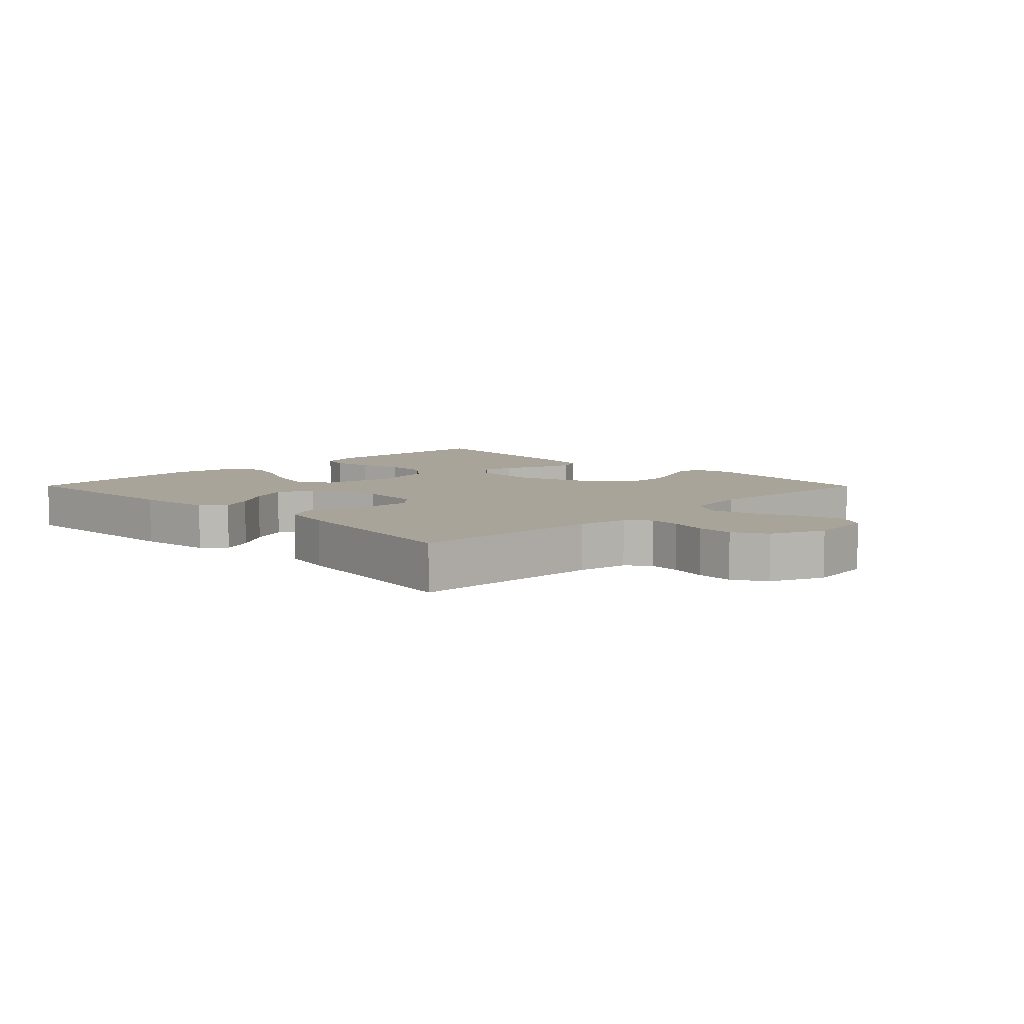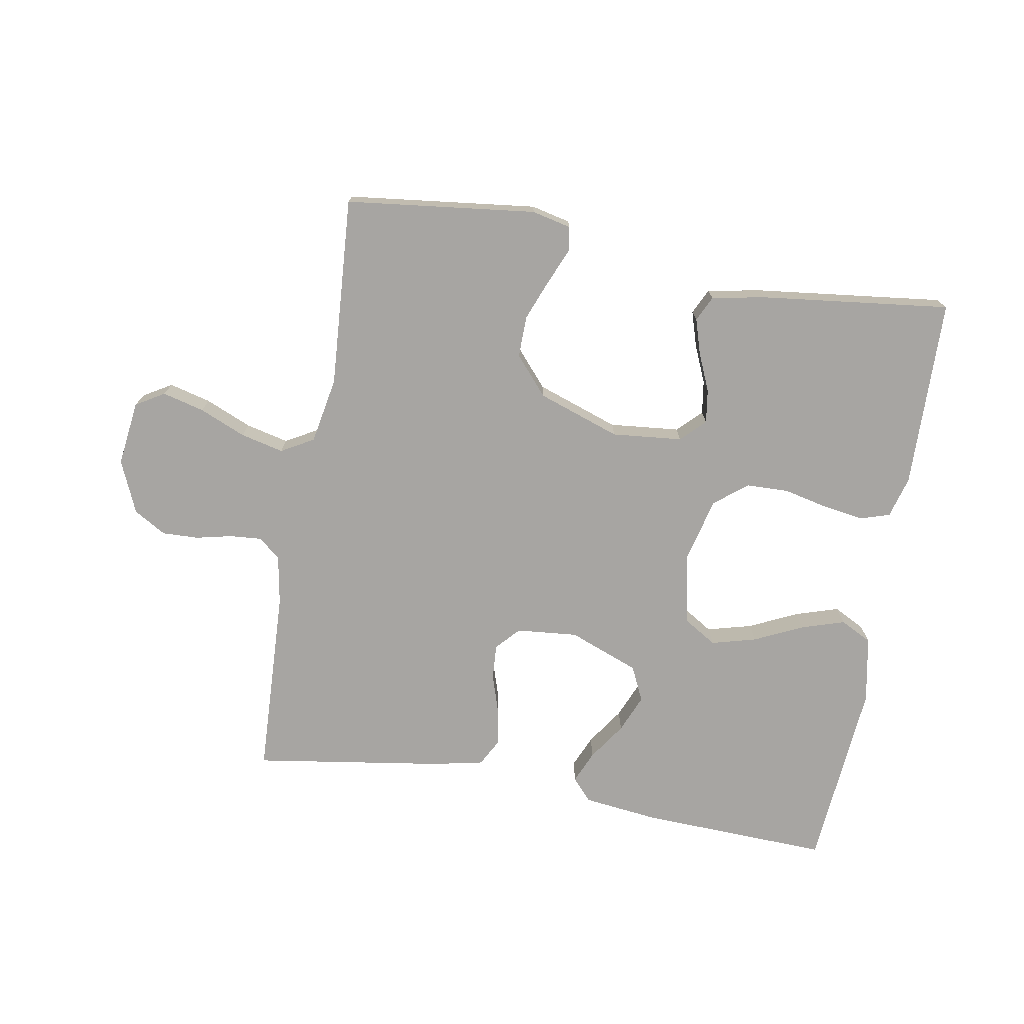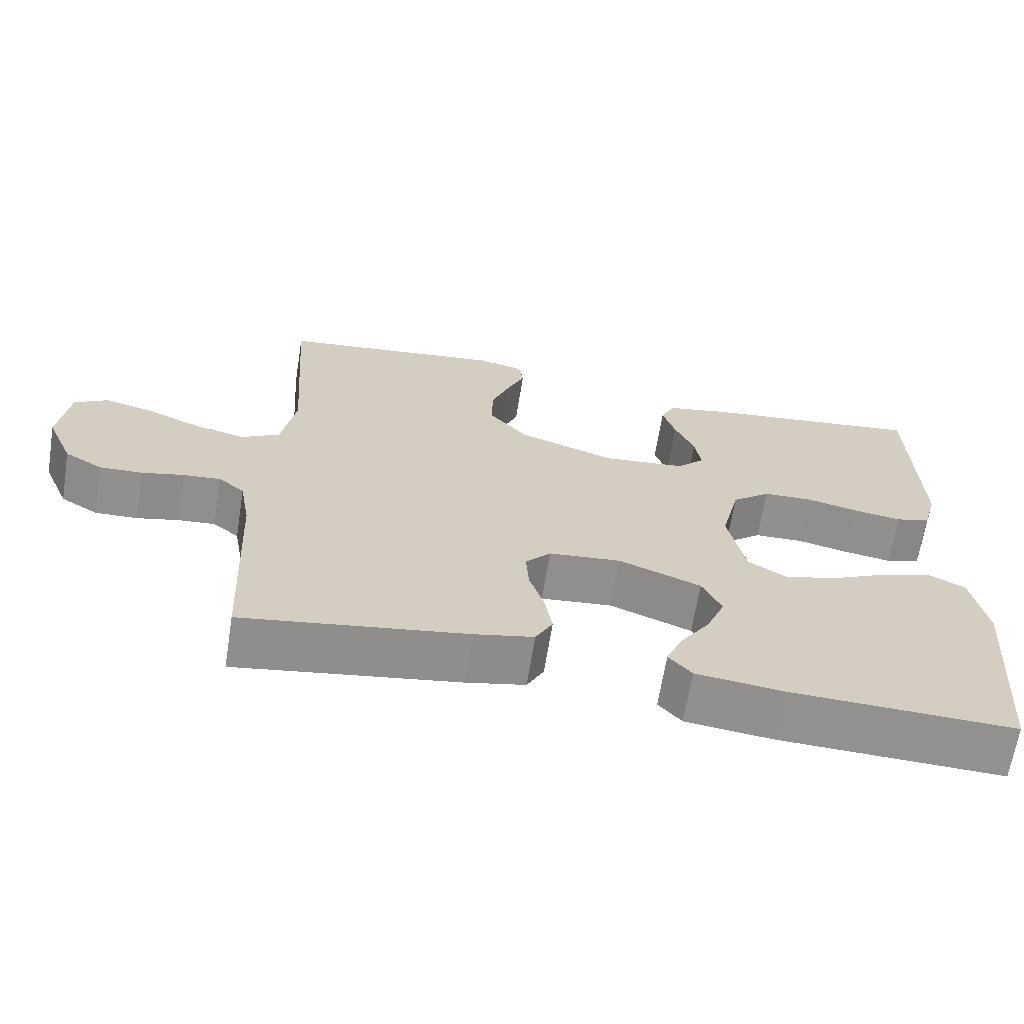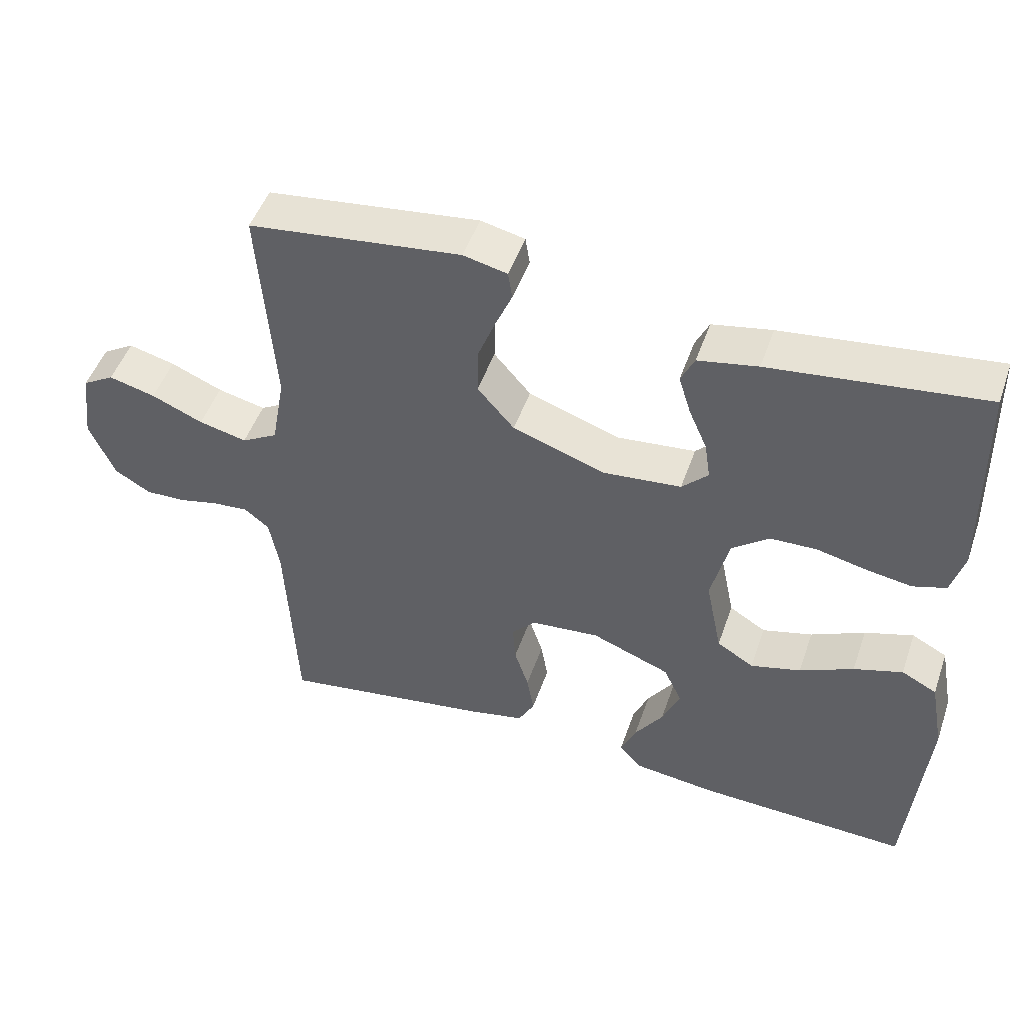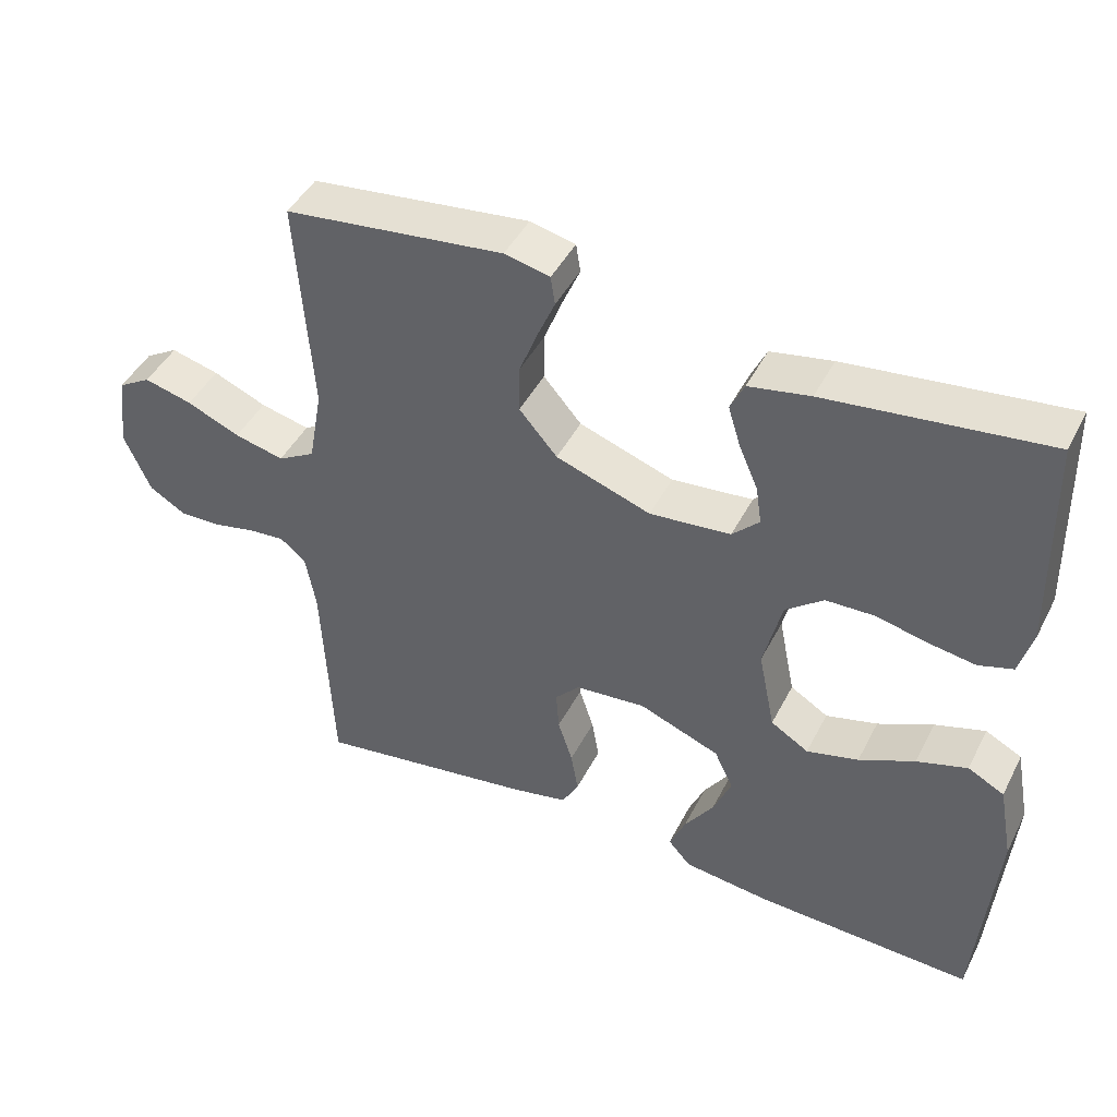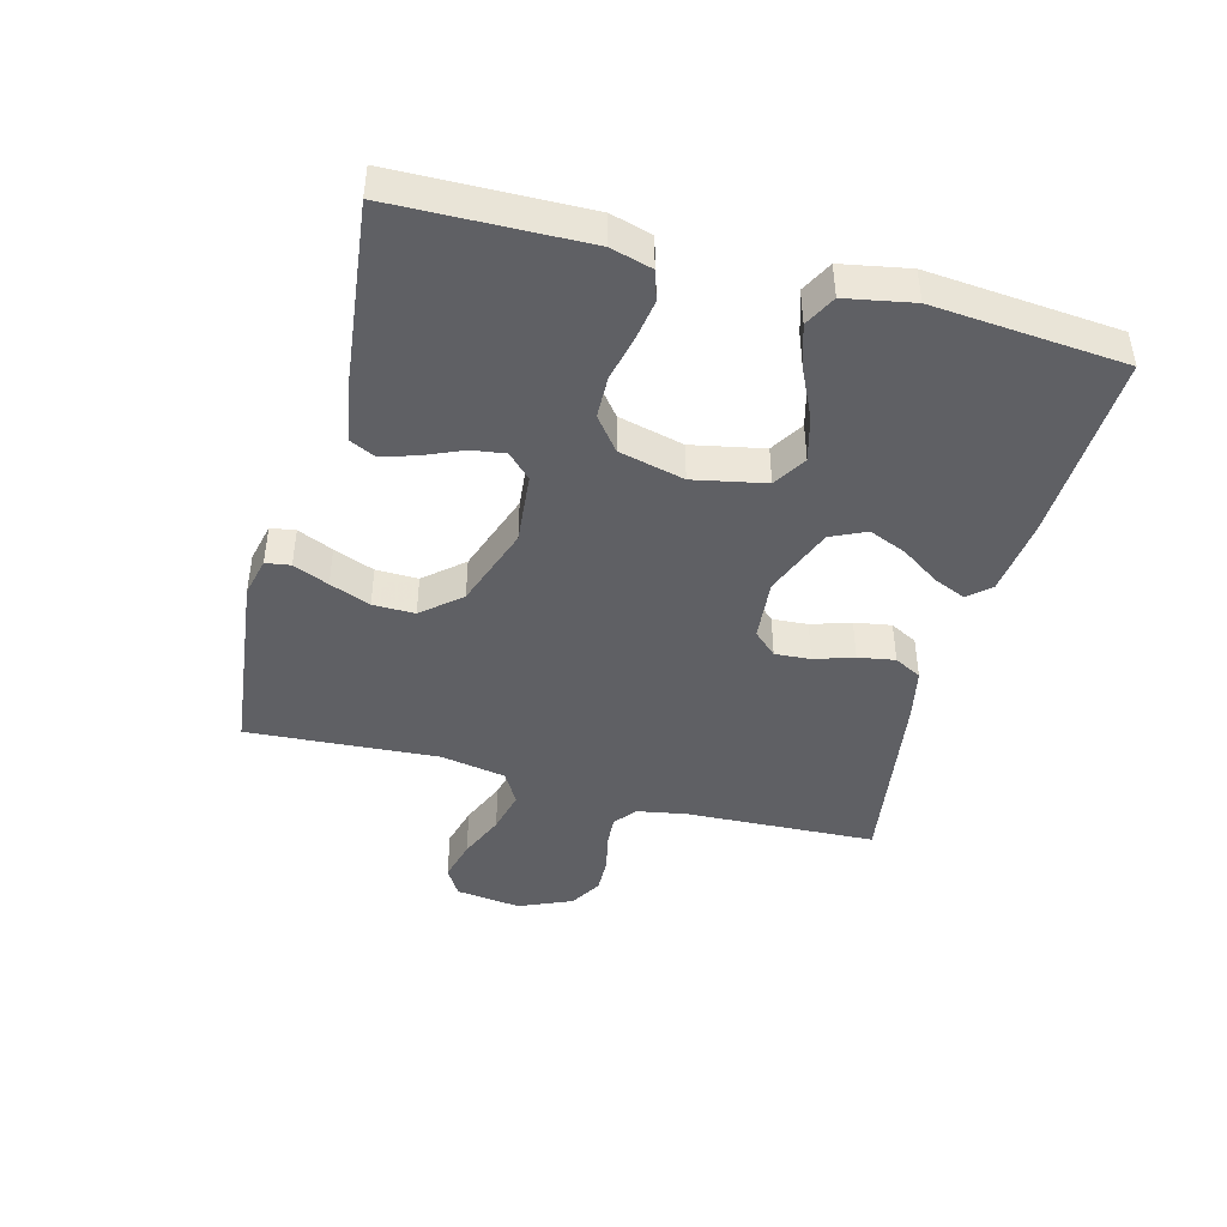
<metadata>
{"format":"obj","ext":"obj","renderer":"f3d","projection":"perspective","resolution":1024,"background":"white","views":[{"elev":7.3,"azim":-134.8,"up":"+Y"},{"elev":-73.9,"azim":-10.0,"up":"+Y"},{"elev":-65.8,"azim":-9.1,"up":"+Z"},{"elev":48.9,"azim":18.9,"up":"+Z"},{"elev":44.9,"azim":25.9,"up":"+Z"},{"elev":-44.1,"azim":75.0,"up":"+Y"}]}
</metadata>
<code>
v -0.5 0.07 -0.5
v -0.514 0.07 -0.2
v -0.528 0.07 -0.122
v -0.563 0.07 -0.094
v -0.613 0.07 -0.098
v -0.67 0.07 -0.111
v -0.727 0.07 -0.113
v -0.778 0.07 -0.083
v -0.814 0.07 0
v -0.801 0.07 0.103
v -0.756 0.07 0.13
v -0.69 0.07 0.113
v -0.617 0.07 0.082
v -0.549 0.07 0.066
v -0.498 0.07 0.095
v -0.479 0.07 0.2
v -0.5 0.07 0.5
v -0.2 0.07 0.536
v -0.138 0.07 0.522
v -0.132 0.07 0.483
v -0.156 0.07 0.427
v -0.181 0.07 0.363
v -0.182 0.07 0.297
v -0.13 0.07 0.237
v 0 0.07 0.192
v 0.111 0.07 0.203
v 0.148 0.07 0.24
v 0.14 0.07 0.293
v 0.114 0.07 0.353
v 0.097 0.07 0.408
v 0.116 0.07 0.448
v 0.2 0.07 0.464
v 0.5 0.07 0.5
v 0.507 0.07 0.2
v 0.489 0.07 0.135
v 0.442 0.07 0.12
v 0.378 0.07 0.13
v 0.307 0.07 0.146
v 0.241 0.07 0.144
v 0.189 0.07 0.103
v 0.164 0.07 0
v 0.187 0.07 -0.113
v 0.239 0.07 -0.145
v 0.31 0.07 -0.126
v 0.386 0.07 -0.09
v 0.455 0.07 -0.068
v 0.505 0.07 -0.094
v 0.525 0.07 -0.2
v 0.5 0.07 -0.5
v 0.2 0.07 -0.489
v 0.081 0.07 -0.475
v 0.05 0.07 -0.44
v 0.072 0.07 -0.389
v 0.112 0.07 -0.33
v 0.137 0.07 -0.27
v 0.111 0.07 -0.215
v 0 0.07 -0.172
v -0.097 0.07 -0.181
v -0.131 0.07 -0.218
v -0.127 0.07 -0.274
v -0.107 0.07 -0.336
v -0.097 0.07 -0.394
v -0.12 0.07 -0.437
v -0.2 0.07 -0.454
v -0.5 0 -0.5
v -0.514 0 -0.2
v -0.528 0 -0.122
v -0.563 0 -0.094
v -0.613 0 -0.098
v -0.67 0 -0.111
v -0.727 0 -0.113
v -0.778 0 -0.083
v -0.814 0 0
v -0.801 0 0.103
v -0.756 0 0.13
v -0.69 0 0.113
v -0.617 0 0.082
v -0.549 0 0.066
v -0.498 0 0.095
v -0.479 0 0.2
v -0.5 0 0.5
v -0.2 0 0.536
v -0.138 0 0.522
v -0.132 0 0.483
v -0.156 0 0.427
v -0.181 0 0.363
v -0.182 0 0.297
v -0.13 0 0.237
v 0 0 0.192
v 0.111 0 0.203
v 0.148 0 0.24
v 0.14 0 0.293
v 0.114 0 0.353
v 0.097 0 0.408
v 0.116 0 0.448
v 0.2 0 0.464
v 0.5 0 0.5
v 0.507 0 0.2
v 0.489 0 0.135
v 0.442 0 0.12
v 0.378 0 0.13
v 0.307 0 0.146
v 0.241 0 0.144
v 0.189 0 0.103
v 0.164 0 0
v 0.187 0 -0.113
v 0.239 0 -0.145
v 0.31 0 -0.126
v 0.386 0 -0.09
v 0.455 0 -0.068
v 0.505 0 -0.094
v 0.525 0 -0.2
v 0.5 0 -0.5
v 0.2 0 -0.489
v 0.081 0 -0.475
v 0.05 0 -0.44
v 0.072 0 -0.389
v 0.112 0 -0.33
v 0.137 0 -0.27
v 0.111 0 -0.215
v 0 0 -0.172
v -0.097 0 -0.181
v -0.131 0 -0.218
v -0.127 0 -0.274
v -0.107 0 -0.336
v -0.097 0 -0.394
v -0.12 0 -0.437
v -0.2 0 -0.454
f 63 64 1 2
f 60 61 62 63
f 59 60 63 2
f 58 59 2 3
f 57 58 3 4
f 51 52 53 54
f 51 54 55
f 50 51 55
f 49 50 55
f 48 49 55 56
f 44 45 46 47
f 43 44 47 48
f 35 36 37 38
f 33 34 35 38
f 33 38 39
f 32 33 39 40
f 28 29 30 31
f 28 31 32 40
f 18 19 20 21
f 16 17 18 21
f 15 16 21 22
f 10 11 12 13
f 10 13 14
f 9 10 14
f 8 9 14
f 5 6 7 8
f 4 5 8 14
f 57 4 14 15
f 43 48 56 57
f 42 43 57 15
f 27 28 40
f 26 27 40 41
f 25 26 41 42
f 15 22 23
f 15 23 24
f 15 24 25 42
f 66 65 128 127
f 127 126 125 124
f 66 127 124 123
f 67 66 123 122
f 68 67 122 121
f 118 117 116 115
f 119 118 115
f 119 115 114
f 119 114 113
f 120 119 113 112
f 111 110 109 108
f 112 111 108 107
f 102 101 100 99
f 102 99 98 97
f 103 102 97
f 104 103 97 96
f 95 94 93 92
f 104 96 95 92
f 85 84 83 82
f 85 82 81 80
f 86 85 80 79
f 77 76 75 74
f 78 77 74
f 78 74 73
f 78 73 72
f 72 71 70 69
f 78 72 69 68
f 79 78 68 121
f 121 120 112 107
f 79 121 107 106
f 104 92 91
f 105 104 91 90
f 106 105 90 89
f 87 86 79
f 88 87 79
f 106 89 88 79
f 1 65 66 2
f 2 66 67 3
f 3 67 68 4
f 4 68 69 5
f 5 69 70 6
f 6 70 71 7
f 7 71 72 8
f 8 72 73 9
f 9 73 74 10
f 10 74 75 11
f 11 75 76 12
f 12 76 77 13
f 13 77 78 14
f 14 78 79 15
f 15 79 80 16
f 16 80 81 17
f 17 81 82 18
f 18 82 83 19
f 19 83 84 20
f 20 84 85 21
f 21 85 86 22
f 22 86 87 23
f 23 87 88 24
f 24 88 89 25
f 25 89 90 26
f 26 90 91 27
f 27 91 92 28
f 28 92 93 29
f 29 93 94 30
f 30 94 95 31
f 31 95 96 32
f 32 96 97 33
f 33 97 98 34
f 34 98 99 35
f 35 99 100 36
f 36 100 101 37
f 37 101 102 38
f 38 102 103 39
f 39 103 104 40
f 40 104 105 41
f 41 105 106 42
f 42 106 107 43
f 43 107 108 44
f 44 108 109 45
f 45 109 110 46
f 46 110 111 47
f 47 111 112 48
f 48 112 113 49
f 49 113 114 50
f 50 114 115 51
f 51 115 116 52
f 52 116 117 53
f 53 117 118 54
f 54 118 119 55
f 55 119 120 56
f 56 120 121 57
f 57 121 122 58
f 58 122 123 59
f 59 123 124 60
f 60 124 125 61
f 61 125 126 62
f 62 126 127 63
f 63 127 128 64
f 64 128 65 1

</code>
